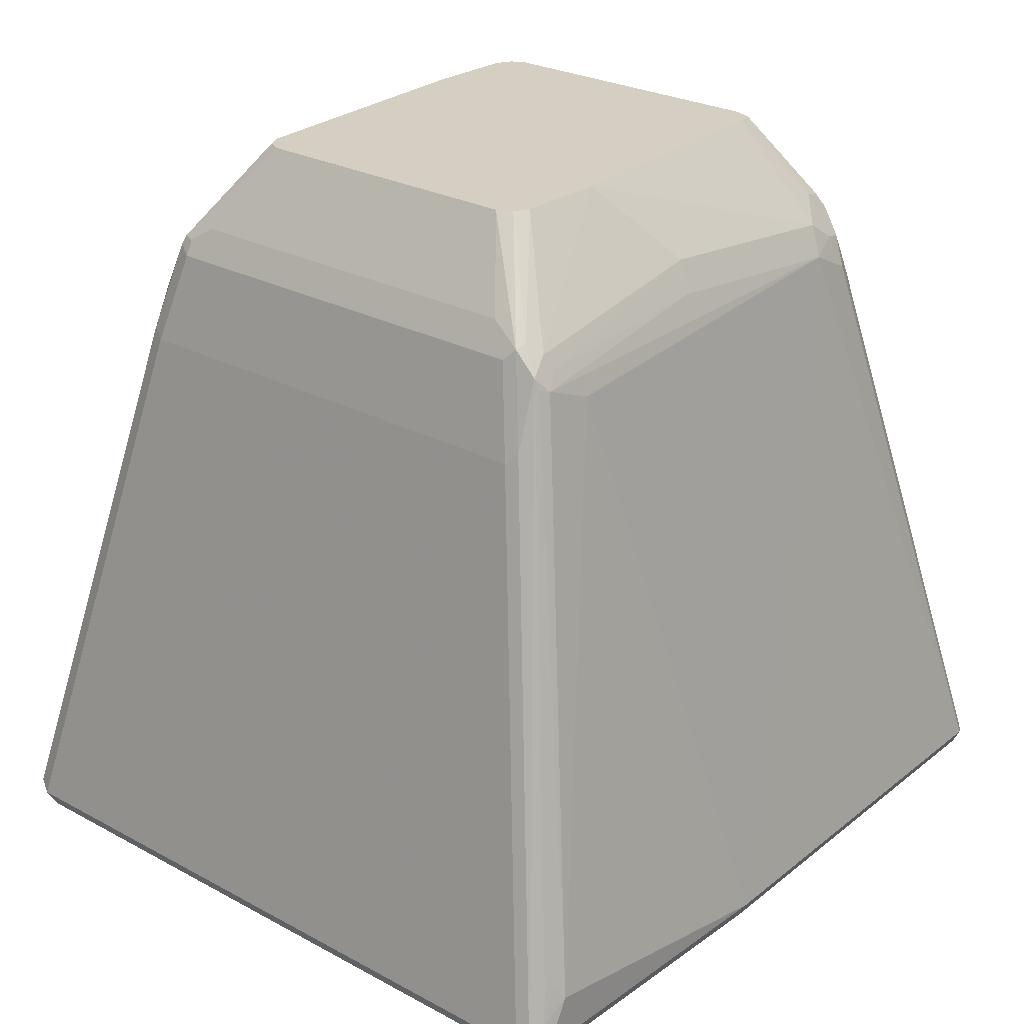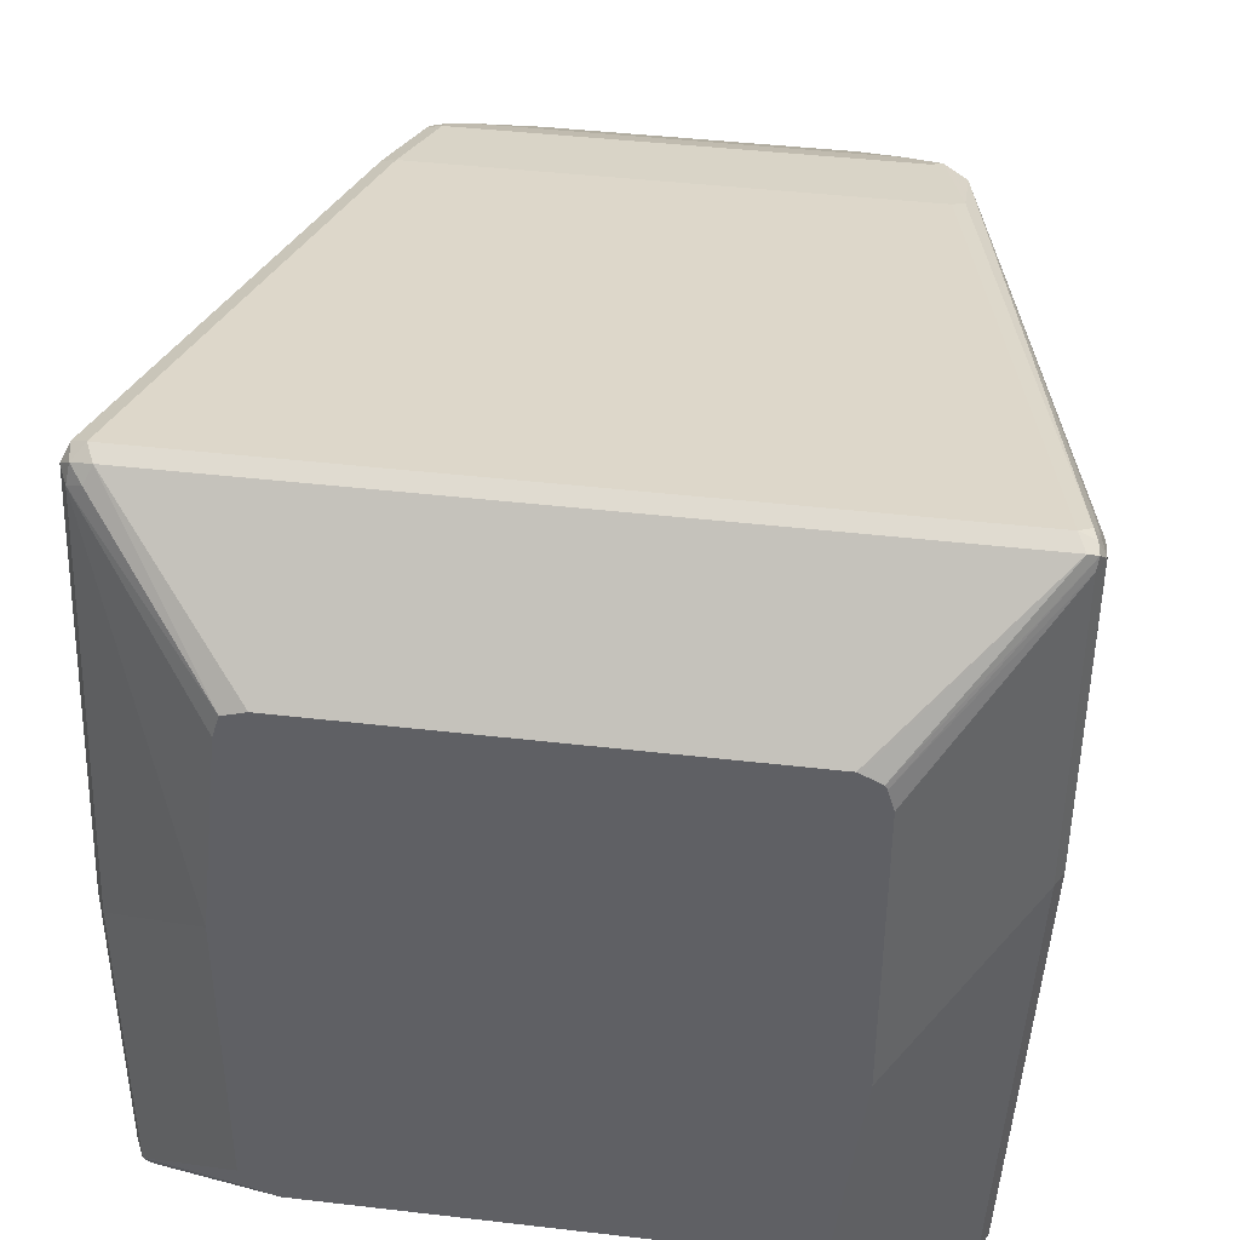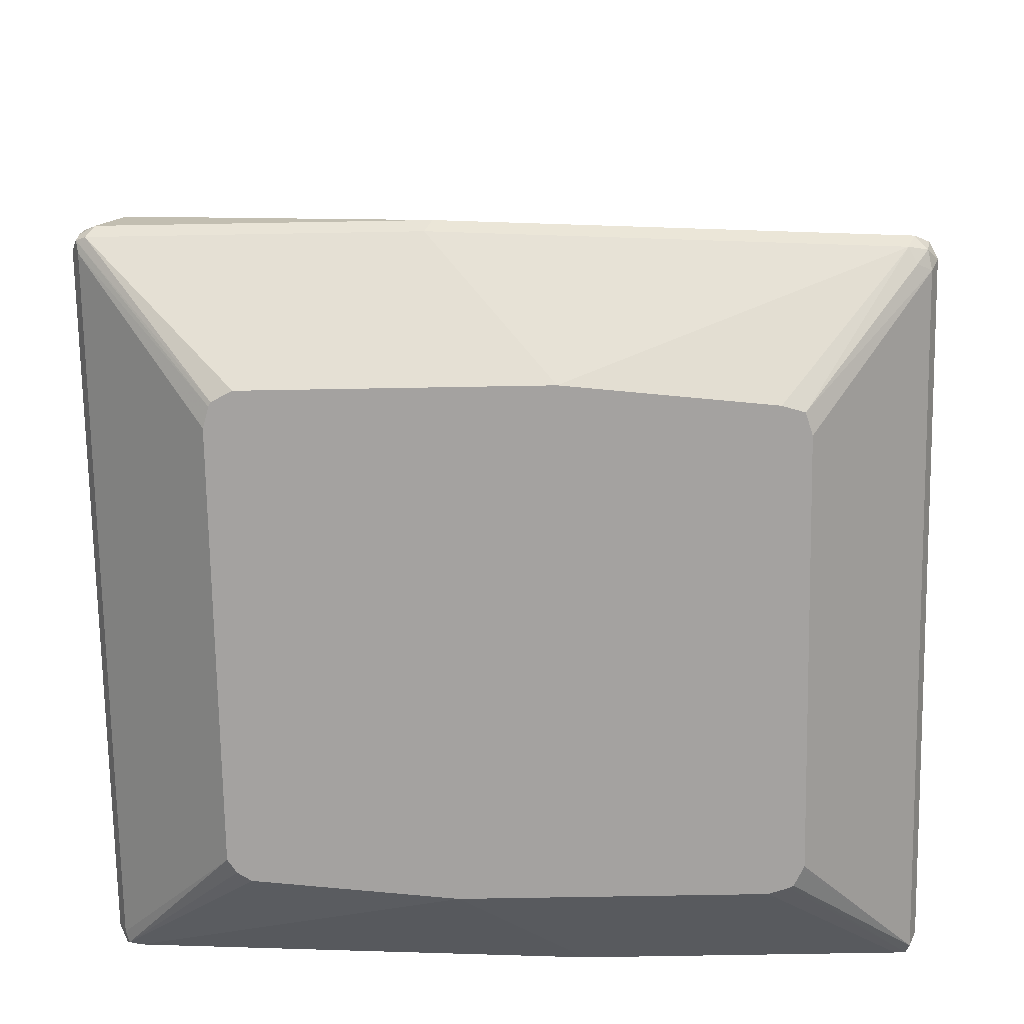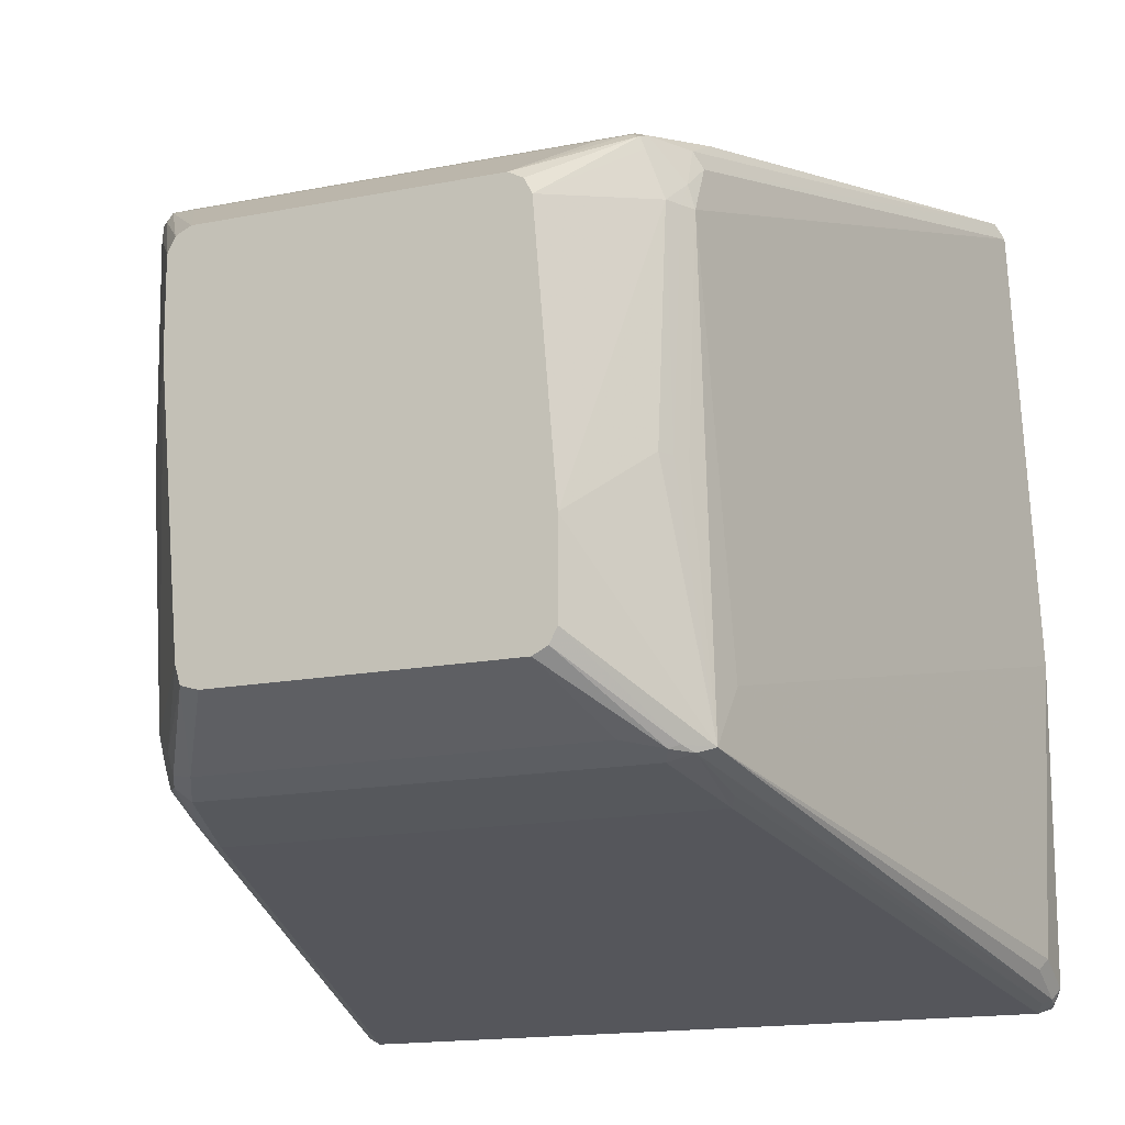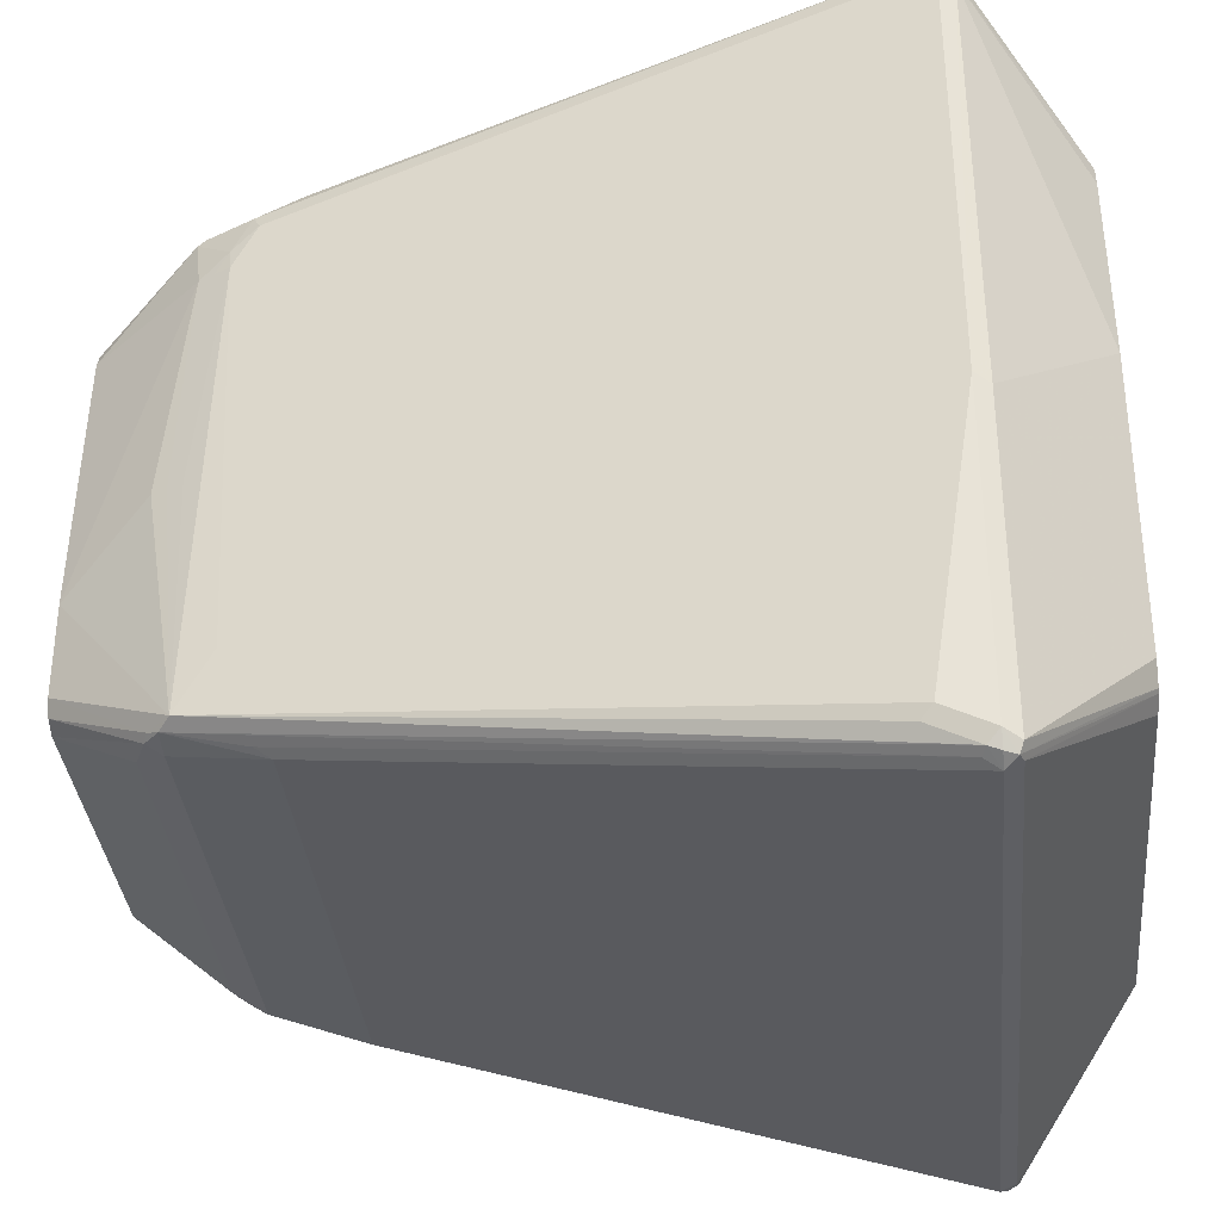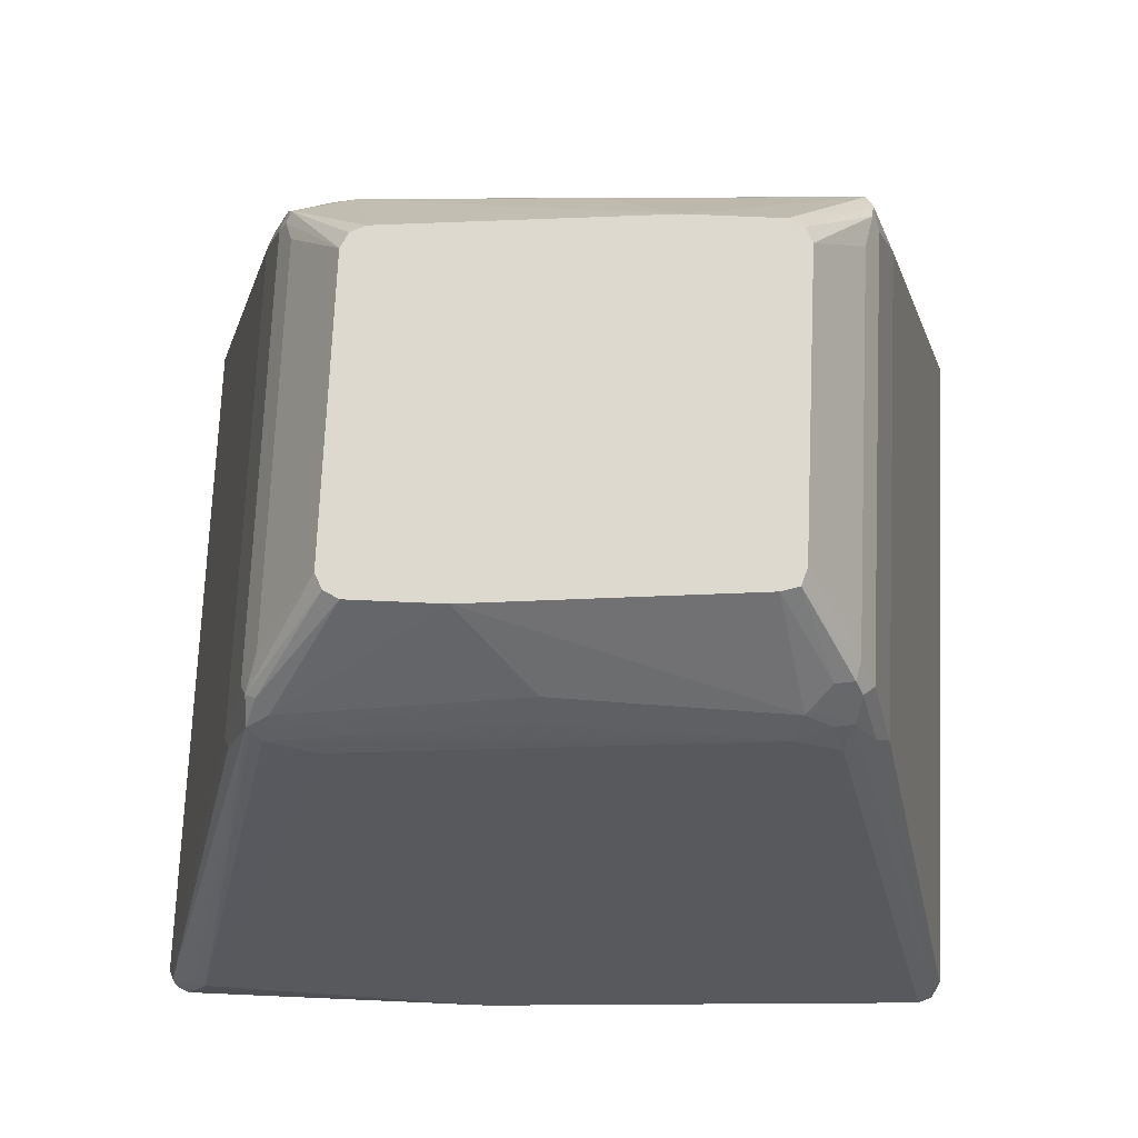
<metadata>
{"format":"obj","ext":"obj","renderer":"f3d","projection":"perspective","resolution":1024,"background":"white","views":[{"elev":25.5,"azim":41.2,"up":"+Y"},{"elev":42.2,"azim":8.0,"up":"+Z"},{"elev":-72.7,"azim":-89.0,"up":"+Y"},{"elev":-15.5,"azim":-157.0,"up":"+Z"},{"elev":-34.8,"azim":-84.4,"up":"+Z"},{"elev":71.4,"azim":92.5,"up":"+Y"}]}
</metadata>
<code>
v -0.1507 -0.7133 0.1808
v -0.1574 -0.71 0.1775
v -0.1557 -0.7183 0.1758
v -0.1473 -0.72 0.1775
v 0.1607 -0.7133 0.1808
v -0.1004 -0.4722 0.1306
v -0.1072 -0.4689 0.1272
v -0.1607 -0.7133 0.1708
v -0.1072 -0.4488 0.1172
v -0.1105 -0.4521 0.1105
v -0.1574 -0.72 0.1674
v -0.1507 -0.7234 0.1708
v 0.1641 -0.72 0.1775
v -0.1001 -0.769 0.1202
v -0.09042 -0.769 0.1232
v 0.1683 -0.7183 0.1758
v 0.1674 -0.7133 0.1775
v 0.1658 -0.7083 0.1783
v 0.1105 -0.4722 0.1306
v -0.09042 -0.432 0.1206
v -0.0971 -0.4287 0.1172
v -0.1708 -0.7133 -0.03013
v -0.1105 -0.4421 0.09042
v -0.108 -0.4409 0.1004
v -0.1674 -0.72 -0.03346
v -0.1132 -0.769 0.02007
v -0.1032 -0.769 0.1105
v 0.1004 -0.769 0.1232
v 0.1018 -0.769 0.1226
v 0.1095 -0.769 0.1187
v 0.1708 -0.7133 0.1708
v 0.1105 -0.769 0.1168
v 0.1674 -0.72 0.1708
v 0.1683 -0.7033 0.172
v 0.1658 -0.6882 0.1683
v 0.1155 -0.4371 0.118
v 0.1155 -0.4672 0.1281
v 0.1004 -0.432 0.1206
v -0.08035 -0.4187 0.1139
v -0.09042 -0.4253 0.1172
v -0.09543 -0.4245 0.1155
v -0.1708 -0.6932 -0.1607
v -0.1708 -0.7133 -0.1708
v -0.1205 -0.4521 -0.09042
v -0.1072 -0.4354 0.09042
v -0.1105 -0.432 -0.01002
v -0.118 -0.4371 -0.1155
v -0.0971 -0.4253 0.1105
v -0.1038 -0.4287 0.09042
v -0.1674 -0.72 -0.1741
v -0.1132 -0.769 -0.1105
v 0.1708 -0.7133 0.03013
v 0.1708 -0.6932 0.1607
v 0.1132 -0.769 0.1078
v 0.1674 -0.72 0.03013
v 0.1674 -0.6865 0.1641
v 0.1122 -0.4304 0.1088
v 0.08035 -0.3822 0.08037
v 0.1072 -0.4253 0.1139
v 0.1055 -0.427 0.118
v 0.1172 -0.4421 0.1172
v 0.1189 -0.4438 0.1122
v 0.09042 -0.4187 0.1139
v -0.06026 -0.3822 0.09042
v -0.06069 -0.3822 0.09021
v -0.06698 -0.3822 0.08706
v -0.07032 -0.3822 0.08037
v -0.1683 -0.6882 -0.1658
v -0.1683 -0.7083 -0.1758
v -0.1674 -0.7133 -0.1775
v -0.1658 -0.7183 -0.1783
v -0.1072 -0.4253 -0.01002
v -0.1038 -0.4187 -0.01002
v -0.08035 -0.3822 -0.03976
v -0.08035 -0.3822 -0.08037
v -0.108 -0.427 -0.1155
v -0.1118 -0.432 -0.118
v -0.1086 -0.769 -0.1196
v 0.1574 -0.72 -0.1708
v 0.1607 -0.7133 -0.1708
v 0.1105 -0.4421 -0.09042
v 0.1205 -0.4521 0.09042
v 0.1132 -0.769 -0.02471
v 0.1155 -0.4371 0.1055
v 0.1038 -0.4187 0.006692
v 0.08035 -0.3822 0.04018
v 0.08022 -0.3822 0.08065
v 0.07701 -0.3822 0.08706
v 0.07674 -0.3822 0.0872
v 0.07032 -0.3822 0.09042
v 0.1105 -0.432 0.01002
v -0.1641 -0.7066 -0.1775
v -0.1607 -0.7133 -0.1808
v -0.1607 -0.72 -0.1775
v -0.1068 -0.769 -0.1206
v -0.07701 -0.3822 -0.08706
v -0.1038 -0.4253 -0.1172
v -0.1004 -0.432 -0.1206
v -0.1105 -0.4722 -0.1306
v -0.1139 -0.4655 -0.1272
v 0.1032 -0.769 -0.1132
v 0.1557 -0.7209 -0.1758
v 0.1574 -0.7167 -0.1775
v 0.1557 -0.7083 -0.1758
v 0.1038 -0.4387 -0.1139
v 0.1105 -0.4521 -0.1105
v 0.1055 -0.4371 -0.1055
v 0.1038 -0.4287 -0.09375
v 0.07039 -0.3822 -0.07994
v 0.1507 -0.7133 -0.1808
v -0.09774 -0.769 -0.1232
v 0.1507 -0.72 -0.1775
v -0.07032 -0.3822 -0.09042
v -0.08707 -0.4187 -0.1139
v 0.09042 -0.432 -0.1206
v 0.1004 -0.4722 -0.1306
v 0.09918 -0.769 -0.1193
v 0.09313 -0.769 -0.1232
v 0.1038 -0.4588 -0.1239
v 0.09543 -0.427 -0.1155
v 0.0971 -0.4253 -0.1071
v 0.1021 -0.4304 -0.1021
v 0.09376 -0.4187 -0.1038
v 0.07032 -0.3822 -0.08037
v 0.06026 -0.3822 -0.09042
v 0.0837 -0.4187 -0.1139
v 0.08707 -0.4253 -0.1172
v 0.09209 -0.4203 -0.1122
v 0.06798 -0.3822 -0.08809
f 60 90 63
f 60 89 90
f 60 88 89
f 59 88 60
f 59 87 88
f 58 87 59
f 58 88 87
f 58 89 88
f 62 82 81
f 58 64 90
f 58 90 89
f 58 65 64
f 62 81 91
f 71 95 78
f 62 91 84
f 69 92 93
f 69 93 70
f 69 77 92
f 70 93 71
f 71 94 95
f 71 93 94
f 75 96 76
f 76 97 77
f 76 96 97
f 58 66 65
f 77 97 98
f 77 98 99
f 77 99 100
f 58 67 66
f 52 79 80
f 58 75 74
f 47 74 75
f 47 75 76
f 77 100 92
f 47 76 77
f 47 77 69
f 47 69 68
f 48 67 49
f 49 73 72
f 49 67 74
f 49 74 73
f 50 71 78
f 50 78 51
f 52 55 79
f 52 80 81
f 52 81 82
f 52 82 53
f 53 82 62
f 53 62 61
f 55 83 79
f 57 84 85
f 57 85 86
f 57 86 58
f 58 86 109
f 58 109 124
f 58 124 129
f 58 129 125
f 58 125 113
f 58 113 96
f 58 96 75
f 58 74 67
f 79 83 101
f 105 121 122
f 79 102 80
f 103 110 104
f 104 110 119
f 104 119 105
f 105 119 120
f 105 120 128
f 105 128 121
f 105 122 108
f 105 108 107
f 105 107 106
f 108 122 121
f 108 121 123
f 108 123 124
f 108 124 109
f 102 118 112
f 110 116 119
f 113 126 114
f 115 126 127
f 115 127 128
f 115 128 120
f 115 120 119
f 115 119 116
f 121 128 123
f 123 128 129
f 123 129 124
f 125 129 126
f 126 128 127
f 47 73 74
f 126 129 128
f 113 125 126
f 79 101 102
f 102 117 118
f 102 112 110
f 80 102 103
f 80 103 104
f 80 104 105
f 80 105 106
f 80 106 81
f 81 106 107
f 81 107 108
f 81 108 91
f 84 91 85
f 85 91 108
f 85 108 86
f 86 108 109
f 92 100 99
f 102 110 103
f 92 99 93
f 93 99 116
f 93 116 110
f 94 111 95
f 94 112 118
f 94 118 111
f 96 113 97
f 97 114 98
f 97 113 114
f 98 114 126
f 98 126 115
f 98 115 116
f 98 116 99
f 101 117 102
f 93 112 94
f 47 72 73
f 93 110 112
f 45 49 72
f 9 21 24
f 9 24 10
f 10 24 23
f 11 22 25
f 11 25 26
f 11 26 27
f 11 27 14
f 11 14 12
f 13 28 29
f 13 29 30
f 13 30 16
f 14 27 26
f 14 26 51
f 8 23 22
f 14 51 78
f 14 95 111
f 14 111 118
f 14 118 117
f 14 117 101
f 14 101 83
f 14 83 54
f 14 54 32
f 14 32 30
f 14 30 29
f 14 29 28
f 14 28 15
f 16 31 17
f 16 30 32
f 14 78 95
f 16 32 33
f 8 10 23
f 7 21 9
f 46 72 47
f 1 2 3
f 1 3 4
f 1 4 13
f 1 13 5
f 1 5 19
f 1 19 6
f 1 6 7
f 1 7 2
f 2 8 3
f 2 7 9
f 2 9 10
f 2 10 8
f 8 22 11
f 3 8 11
f 3 12 4
f 4 12 14
f 4 14 15
f 4 15 28
f 4 28 13
f 5 13 16
f 5 16 17
f 5 17 18
f 5 37 19
f 6 19 38
f 6 38 20
f 6 20 7
f 7 20 21
f 3 11 12
f 16 33 31
f 5 18 37
f 17 34 18
f 34 56 35
f 35 56 36
f 36 57 58
f 36 58 59
f 36 59 60
f 36 60 37
f 36 56 53
f 36 53 61
f 36 61 62
f 36 62 84
f 36 84 57
f 37 60 38
f 38 60 63
f 34 53 56
f 39 63 90
f 40 64 41
f 41 64 65
f 41 65 66
f 41 66 67
f 41 67 48
f 42 68 69
f 42 69 43
f 42 44 47
f 42 47 68
f 43 69 70
f 43 70 71
f 17 31 34
f 43 71 50
f 39 90 64
f 33 83 55
f 39 64 40
f 32 54 33
f 18 35 36
f 33 54 83
f 18 36 37
f 19 37 38
f 20 38 63
f 20 63 39
f 20 39 40
f 20 41 21
f 21 41 24
f 22 42 43
f 22 43 50
f 22 50 25
f 22 23 44
f 22 44 42
f 20 40 41
f 23 45 72
f 31 53 34
f 31 52 53
f 23 24 45
f 31 55 52
f 31 33 55
f 25 51 26
f 25 50 51
f 18 34 35
f 24 49 45
f 24 48 49
f 24 41 48
f 23 47 44
f 23 46 47
f 23 72 46

</code>
